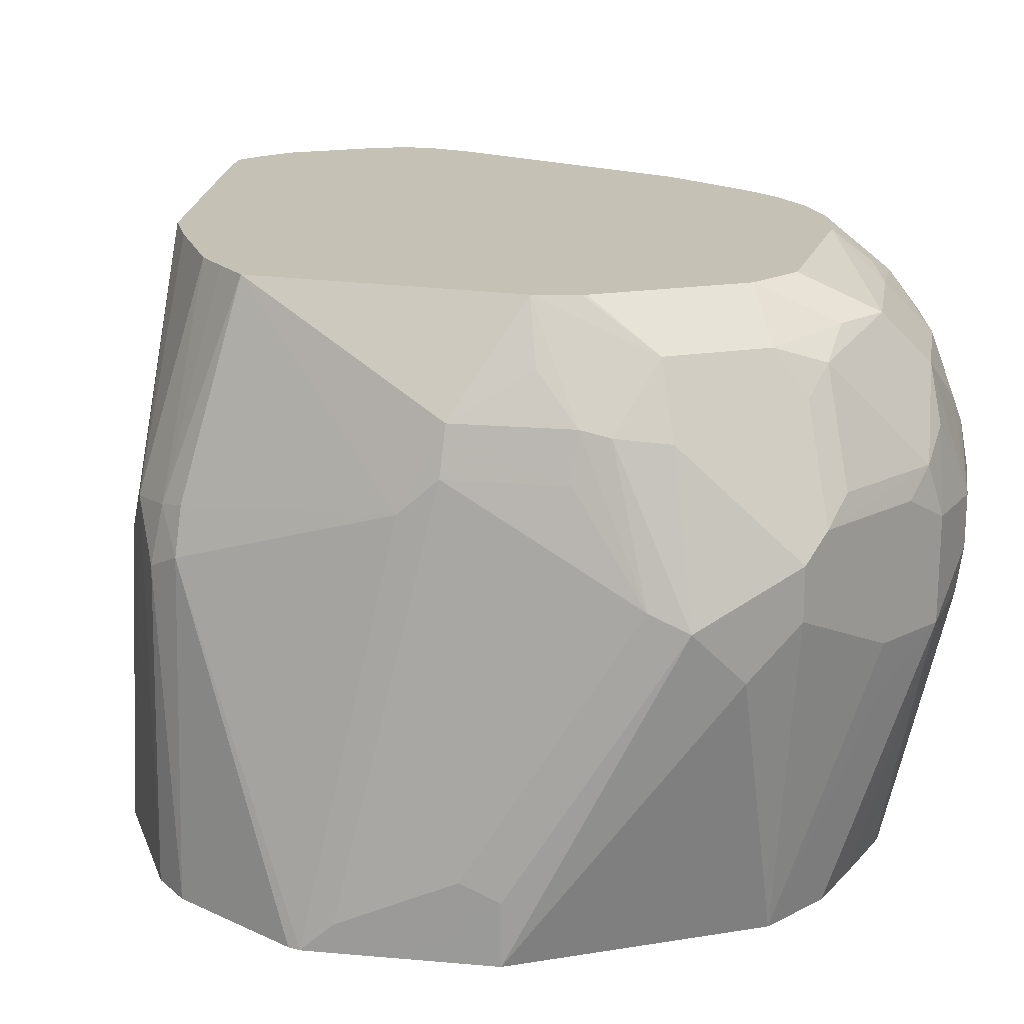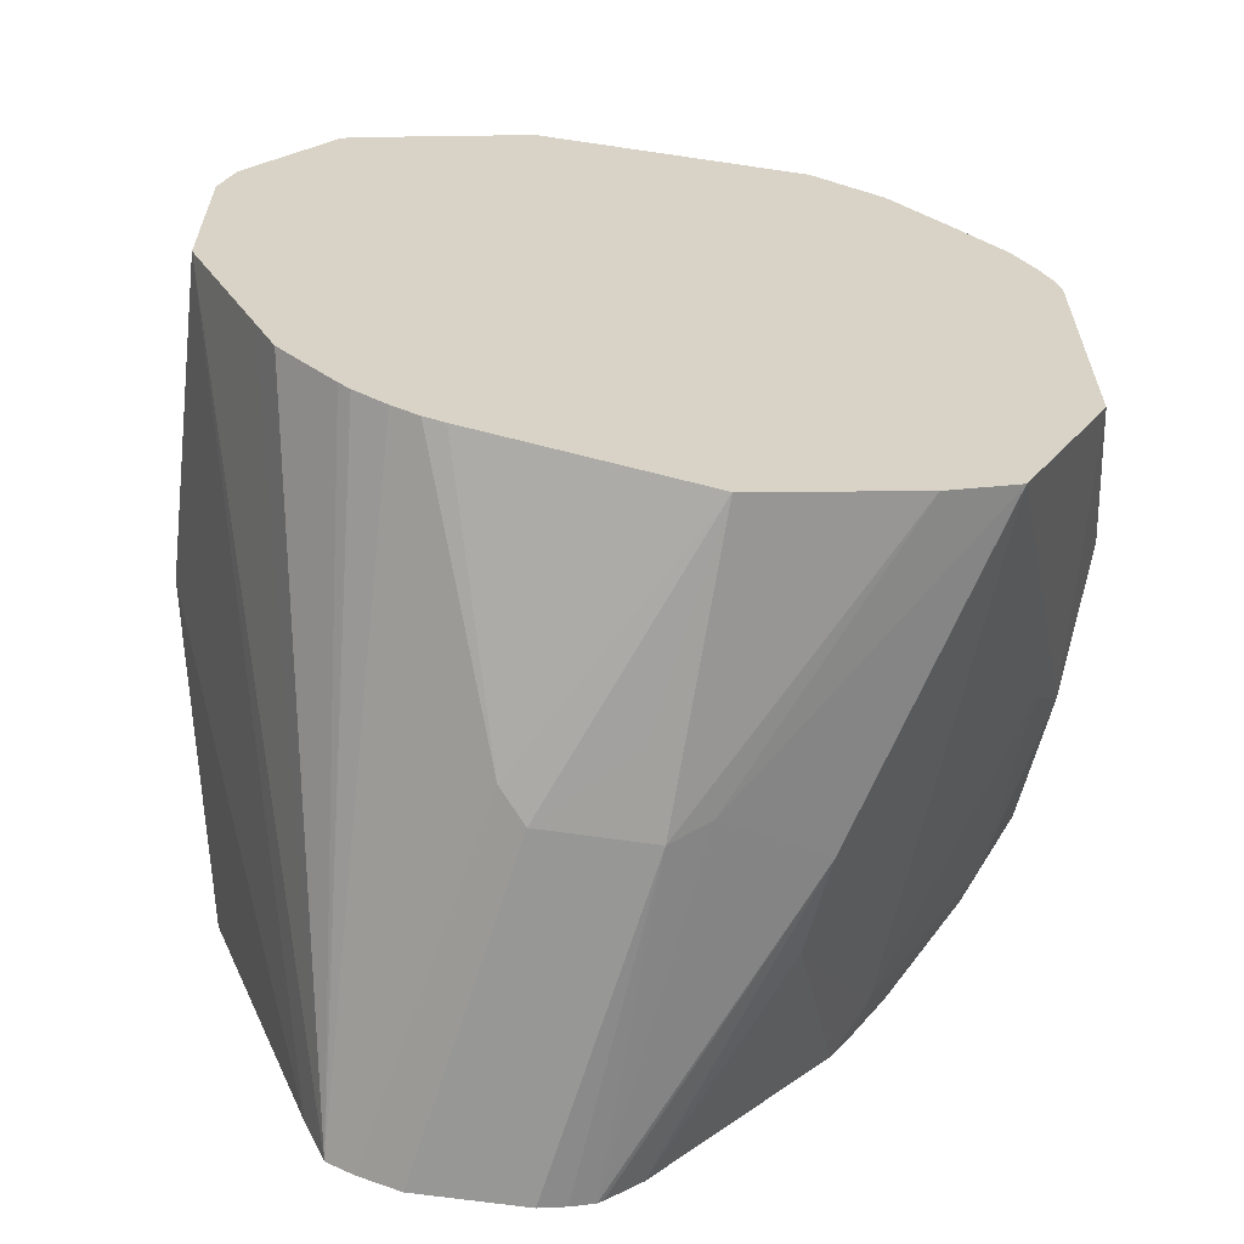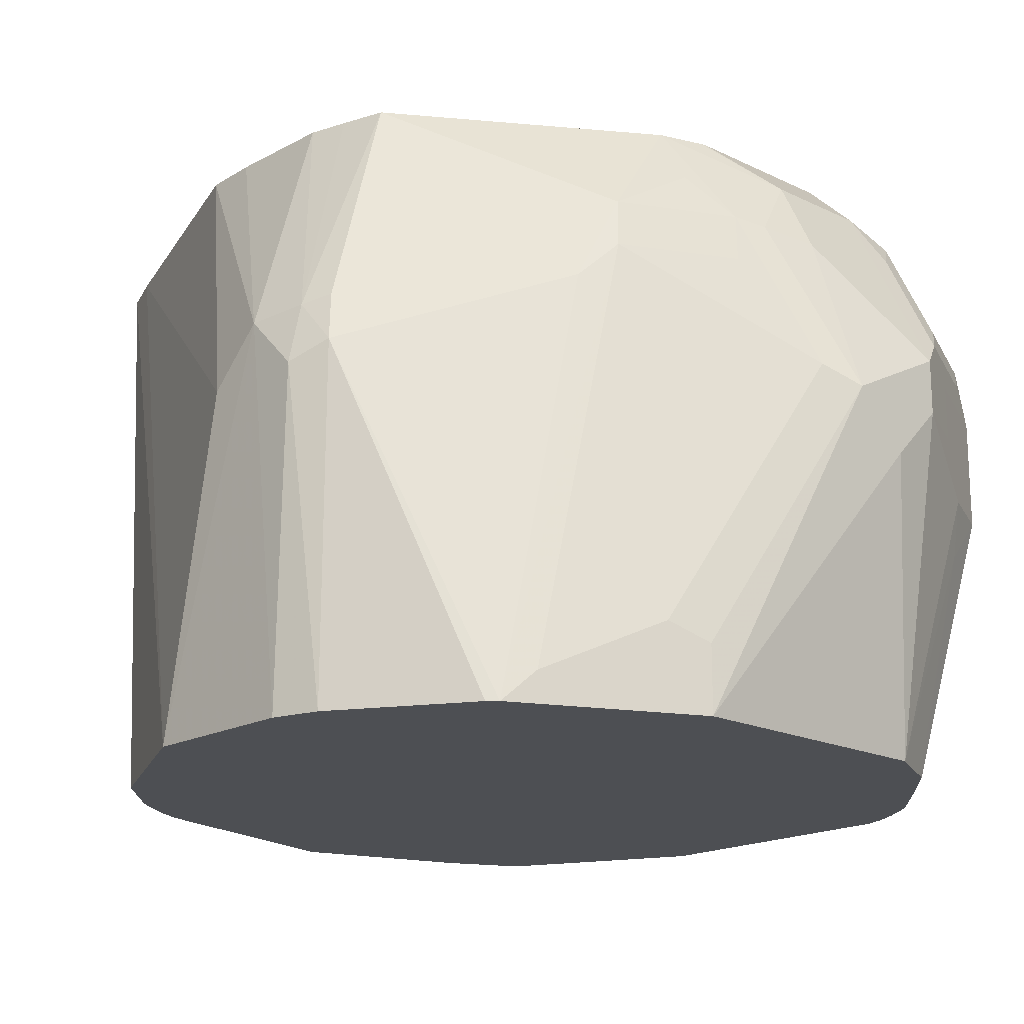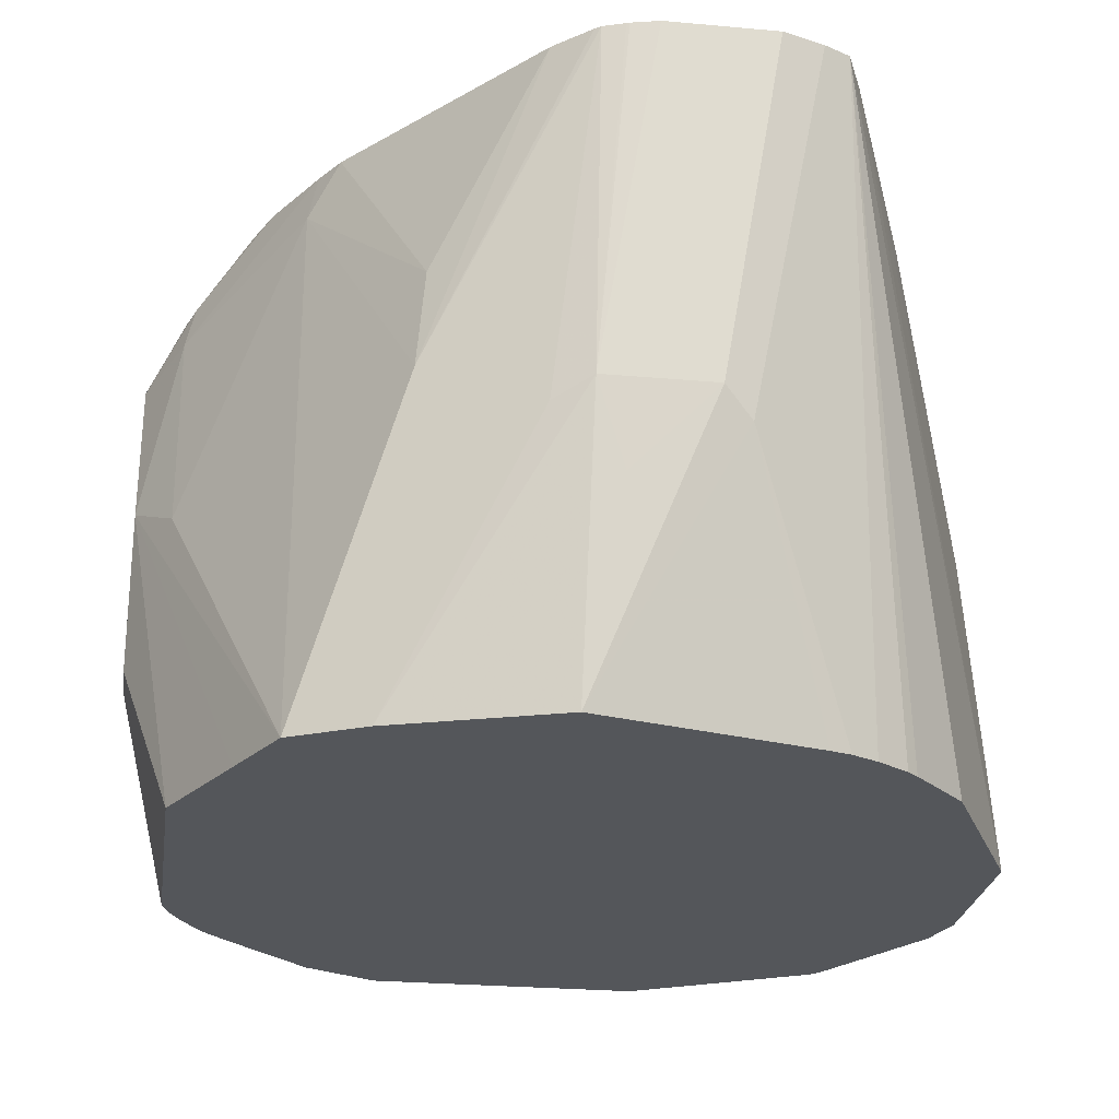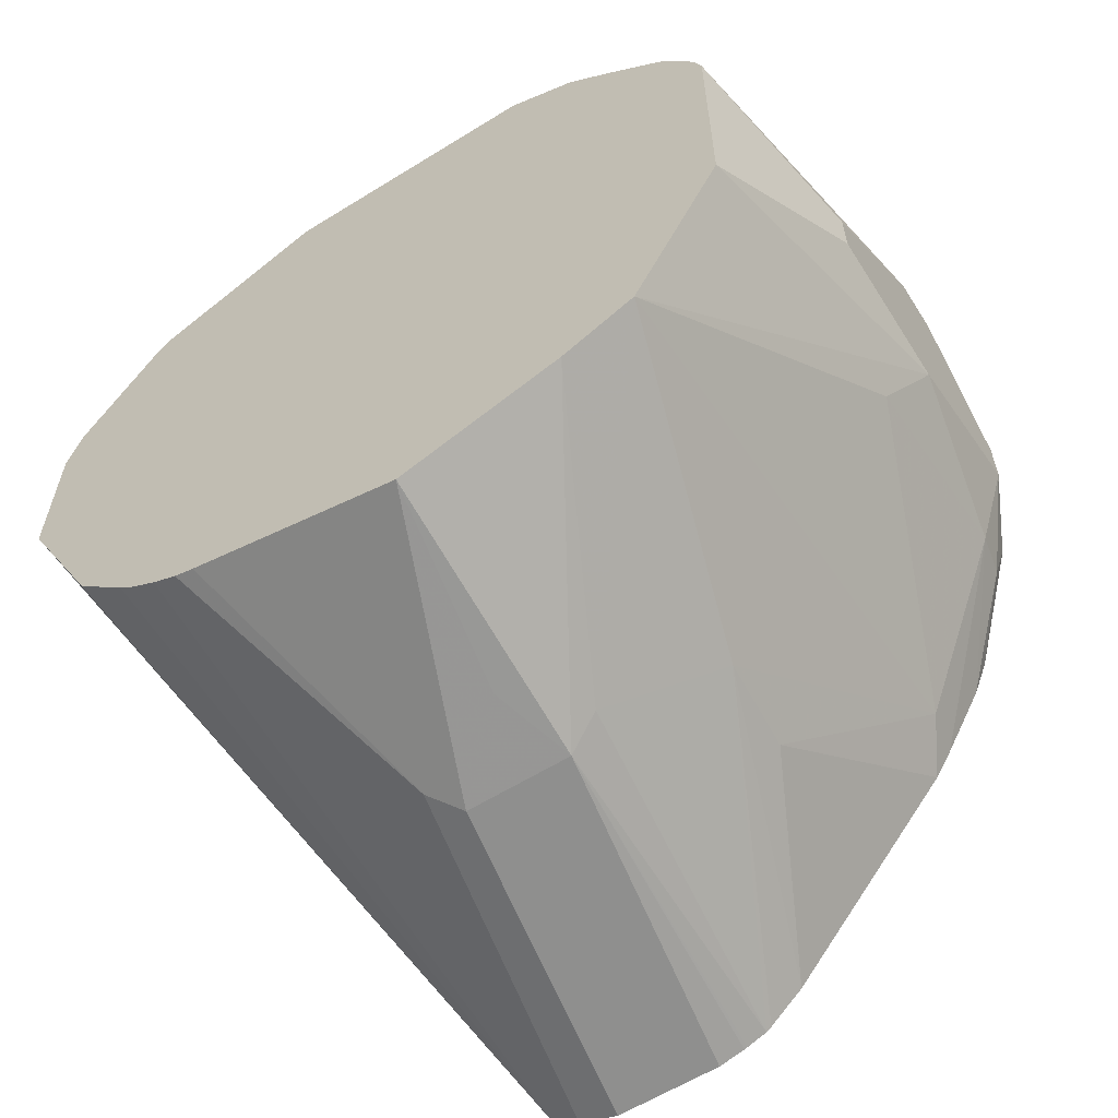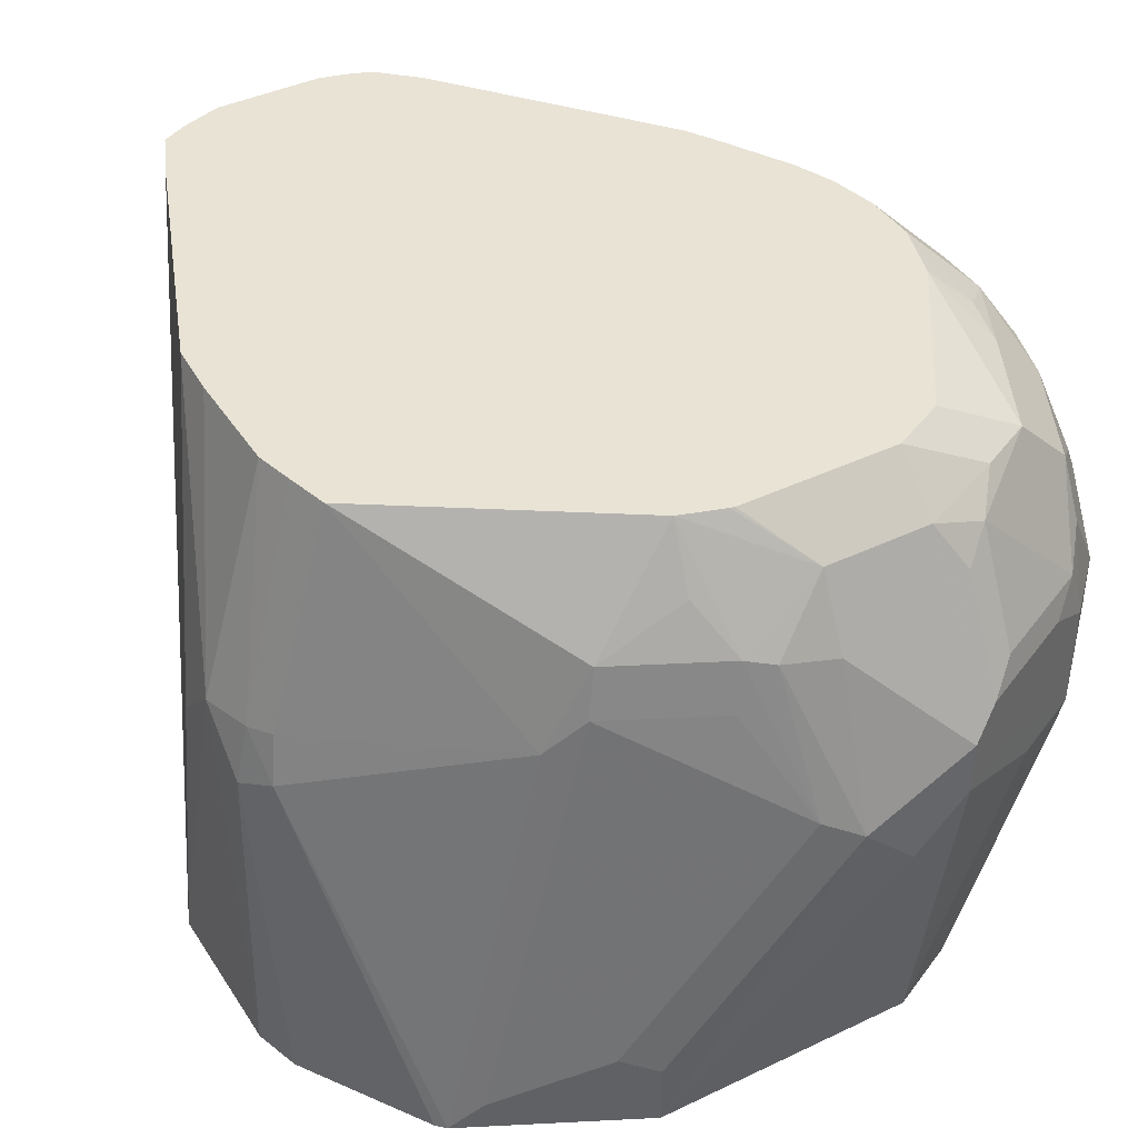
<metadata>
{"format":"obj","ext":"obj","renderer":"f3d","projection":"perspective","resolution":1024,"background":"white","views":[{"elev":18.8,"azim":-17.1,"up":"+Y"},{"elev":-62.4,"azim":-8.6,"up":"+Z"},{"elev":-17.9,"azim":-43.5,"up":"+Y"},{"elev":-25.4,"azim":171.7,"up":"+Y"},{"elev":-60.8,"azim":32.3,"up":"+Z"},{"elev":41.2,"azim":-30.1,"up":"+Y"}]}
</metadata>
<code>
v -0.1544 0.3573 0.03804
v -0.1496 0.3573 0.05442
v -0.1522 0.4758 0.03804
v -0.1522 0.4948 0.01903
v -0.1544 0.3573 -0.01902
v -0.1459 0.4821 0.05073
v -0.1216 0.3573 0.0994
v -0.1475 0.4972 0.03804
v -0.1259 0.5754 0.01448
v -0.1259 0.5754 -0.02354
v -0.1248 0.5754 -0.04298
v -0.1522 0.4758 -9.38e-06
v -0.08788 0.5754 -0.1377
v -0.08065 0.5754 -0.1545
v -0.1471 0.3573 -0.0336
v -0.1427 0.4996 0.04757
v -0.1184 0.3573 0.1025
v -0.08245 0.5075 0.1015
v -0.1187 0.5754 0.04259
v -0.1227 0.5754 0.02754
v -0.07158 0.5754 -0.159
v -0.08997 0.3573 -0.1097
v -0.1008 0.3573 -0.1029
v -0.1045 0.3573 -0.0996
v -0.1236 0.3573 -0.08056
v -0.1281 0.3573 -0.07165
v -0.1311 0.3573 -0.06552
v -0.1078 0.3679 0.1078
v -0.06975 0.5202 0.1078
v -0.08037 0.3573 0.1216
v -0.05709 0.3806 0.1332
v -0.06975 0.387 0.1269
v -0.0666 0.5376 0.1047
v -0.03623 0.5754 0.09695
v -0.05709 0.5754 -0.164
v -0.03806 0.4567 -0.1522
v -0.04757 0.4472 -0.1475
v -0.08107 0.3573 -0.1142
v -0.01266 0.4821 0.1459
v -0.03169 0.5202 0.1269
v -0.05709 0.3573 0.1332
v -2.363e-05 0.4758 0.1522
v -0.02854 0.5376 0.1237
v -0.03806 0.5543 0.1094
v -2.363e-05 0.5582 0.1205
v -0.02057 0.5754 0.102
v -0.01903 0.5754 -0.164
v -0.009539 0.4282 -0.1475
v 0.002116 0.3573 -0.1353
v -2.363e-05 0.4567 -0.1522
v -0.07398 0.3573 -0.1163
v -0.01903 0.5352 0.1284
v 0.03804 0.3573 0.1332
v 0.01901 0.4567 0.1522
v 0.03804 0.4948 0.1522
v -2.363e-05 0.5329 0.1332
v 0.03804 0.5582 0.1205
v -0.01903 0.5754 0.1024
v -0.009708 0.5754 -0.1617
v 0.05921 0.3573 -0.1163
v -0.008638 0.5754 -0.1613
v -0.001347 0.5754 -0.1586
v 0.01267 0.4504 -0.1459
v 0.03804 0.4758 0.1522
v 0.04789 0.3573 0.1283
v 0.07849 0.4377 0.1284
v 0.0761 0.4567 0.1332
v 0.06343 0.4948 0.1396
v 0.04755 0.5043 0.1475
v 0.03804 0.5329 0.1332
v 0.06658 0.5614 0.1094
v 0.03804 0.5754 0.1024
v 0.04755 0.5424 0.1284
v 0.05707 0.5519 0.1213
v 0.08457 0.3573 -0.1036
v 0.05073 0.4694 -0.1268
v 0.0005675 0.5754 -0.1571
v 0.06343 0.4758 0.1396
v 0.06059 0.3573 0.1219
v 0.06343 0.3573 0.1205
v 0.1015 0.4567 0.1205
v 0.1015 0.4948 0.1205
v 0.08561 0.5043 0.1284
v 0.09513 0.5138 0.1213
v 0.05707 0.5138 0.1403
v 0.08561 0.5614 0.09989
v 0.0761 0.5661 0.09751
v 0.05752 0.5754 0.09287
v 0.0761 0.5329 0.1213
v 0.09727 0.3573 -0.07824
v 0.08246 0.5582 -0.06341
v 0.1205 0.4631 -0.02536
v 0.1332 0.4758 -9.38e-06
v 0.01267 0.5754 -0.1459
v 0.04755 0.5043 -0.1237
v 0.08116 0.3573 0.1037
v 0.1213 0.4567 0.09513
v 0.1205 0.4758 0.1015
v 0.0996 0.3573 0.08553
v 0.1029 0.3573 0.08175
v 0.1205 0.4948 0.1015
v 0.1046 0.5233 0.1094
v 0.1046 0.5424 0.09989
v 0.1046 0.5614 0.06185
v 0.09538 0.5754 0.03584
v 0.1163 0.3573 -0.04016
v 0.07249 0.5754 -0.07248
v 0.079 0.5754 -0.06162
v 0.1205 0.5392 -0.006325
v 0.1332 0.4187 -9.38e-06
v 0.1332 0.5329 0.01903
v 0.1097 0.3573 0.07095
v 0.1284 0.4663 0.08562
v 0.1332 0.4758 0.07612
v 0.1332 0.4948 0.07612
v 0.1284 0.5138 0.07847
v 0.1237 0.5233 0.08085
v 0.1237 0.5424 0.06185
v 0.1205 0.5582 0.03169
v 0.1078 0.5646 0.04439
v 0.1024 0.5754 0.01448
v 0.1163 0.3573 0.05494
v 0.09307 0.5754 -0.03598
v 0.1173 0.555 -0.003198
v 0.1332 0.4187 0.01903
v 0.1205 0.5582 0.01268
v 0.1332 0.5329 0.03804
v 0.1142 0.3573 0.06203
v 0.1284 0.5329 0.05946
v 0.1269 0.5455 0.04439
v 0.1024 0.5754 -0.00456
v 0.09876 0.5754 -0.02174
f 71 88 72
f 71 74 86
f 71 87 88
f 71 86 87
f 69 74 73
f 69 85 74
f 81 100 97
f 69 83 84
f 68 83 69
f 68 82 83
f 68 81 82
f 74 85 89
f 68 78 81
f 69 84 85
f 74 89 103
f 81 96 99
f 75 76 91
f 75 91 92
f 75 92 93
f 75 93 90
f 76 77 94
f 76 94 95
f 76 95 91
f 80 96 81
f 81 97 98
f 81 98 101
f 81 101 82
f 81 99 100
f 66 81 67
f 74 103 86
f 66 80 81
f 48 50 49
f 65 79 66
f 82 101 102
f 45 56 70
f 45 70 57
f 47 59 50
f 49 50 60
f 50 59 61
f 50 61 62
f 50 62 63
f 50 63 60
f 53 64 54
f 53 65 66
f 53 66 67
f 53 67 64
f 55 64 78
f 55 78 68
f 55 68 69
f 55 69 70
f 55 70 56
f 57 71 72
f 57 70 69
f 57 69 73
f 57 73 74
f 57 74 71
f 60 63 75
f 62 76 63
f 62 77 76
f 63 76 75
f 64 67 81
f 64 81 78
f 66 79 80
f 82 102 84
f 119 130 127
f 84 89 85
f 104 119 120
f 104 120 105
f 105 120 121
f 106 110 125
f 106 125 122
f 108 123 109
f 109 123 124
f 109 124 111
f 111 126 119
f 111 119 127
f 111 124 126
f 112 128 113
f 113 128 114
f 114 128 122
f 114 122 125
f 115 127 129
f 115 129 116
f 116 129 117
f 117 129 118
f 118 129 130
f 118 130 119
f 119 126 131
f 119 131 121
f 119 121 120
f 123 132 124
f 124 132 126
f 126 132 131
f 127 130 129
f 45 52 56
f 104 118 119
f 82 84 83
f 103 117 118
f 101 116 117
f 84 102 103
f 84 103 89
f 86 103 118
f 86 118 104
f 86 104 105
f 86 105 87
f 87 105 88
f 90 93 106
f 91 107 108
f 91 108 109
f 91 109 92
f 91 95 107
f 92 109 93
f 93 110 106
f 93 109 111
f 93 111 127
f 93 127 115
f 93 115 114
f 93 114 125
f 93 125 110
f 94 107 95
f 97 100 112
f 97 112 113
f 97 113 98
f 98 113 114
f 98 114 115
f 98 115 101
f 101 103 102
f 101 115 116
f 101 117 103
f 45 58 46
f 1 100 99
f 45 57 72
f 3 8 4
f 3 6 8
f 4 8 9
f 4 9 10
f 4 10 11
f 4 11 12
f 4 12 5
f 5 12 13
f 5 13 14
f 5 14 15
f 6 16 8
f 6 7 17
f 6 17 18
f 2 7 6
f 6 18 16
f 8 19 20
f 8 20 9
f 9 20 19
f 9 19 34
f 9 34 46
f 9 46 58
f 9 58 72
f 9 72 88
f 9 88 105
f 9 105 121
f 9 121 131
f 9 131 132
f 9 132 123
f 8 16 19
f 2 6 3
f 1 7 2
f 1 17 7
f 45 72 58
f 1 2 3
f 1 3 4
f 1 4 5
f 1 5 15
f 1 15 27
f 1 27 26
f 1 26 25
f 1 25 24
f 1 24 23
f 1 23 22
f 1 22 38
f 1 38 51
f 1 51 49
f 1 49 60
f 1 60 75
f 1 75 90
f 1 90 106
f 1 106 122
f 1 122 128
f 1 112 100
f 1 99 96
f 1 96 80
f 1 80 79
f 1 79 65
f 1 65 53
f 1 53 41
f 1 41 30
f 1 30 17
f 9 123 108
f 9 108 107
f 1 128 112
f 9 94 77
f 29 39 40
f 29 40 33
f 30 41 31
f 31 41 42
f 31 42 32
f 32 42 39
f 33 40 43
f 33 43 44
f 33 44 34
f 34 44 43
f 34 43 45
f 34 45 46
f 35 47 50
f 35 50 36
f 36 48 49
f 36 49 37
f 36 50 48
f 37 51 38
f 39 42 52
f 39 52 43
f 39 43 40
f 41 53 54
f 41 54 42
f 42 54 64
f 42 64 55
f 42 55 56
f 42 56 52
f 9 107 94
f 43 52 45
f 28 39 29
f 28 32 39
f 37 49 51
f 21 37 22
f 9 62 61
f 22 37 38
f 9 77 62
f 9 61 59
f 9 59 47
f 9 47 35
f 9 35 21
f 9 21 14
f 9 13 11
f 9 11 10
f 11 13 12
f 14 21 22
f 14 22 23
f 14 23 24
f 14 24 25
f 9 14 13
f 14 26 27
f 19 33 34
f 14 25 26
f 21 36 37
f 18 33 19
f 18 29 33
f 17 32 28
f 21 35 36
f 17 30 31
f 17 31 32
f 17 29 18
f 17 28 29
f 16 18 19
f 14 27 15

</code>
